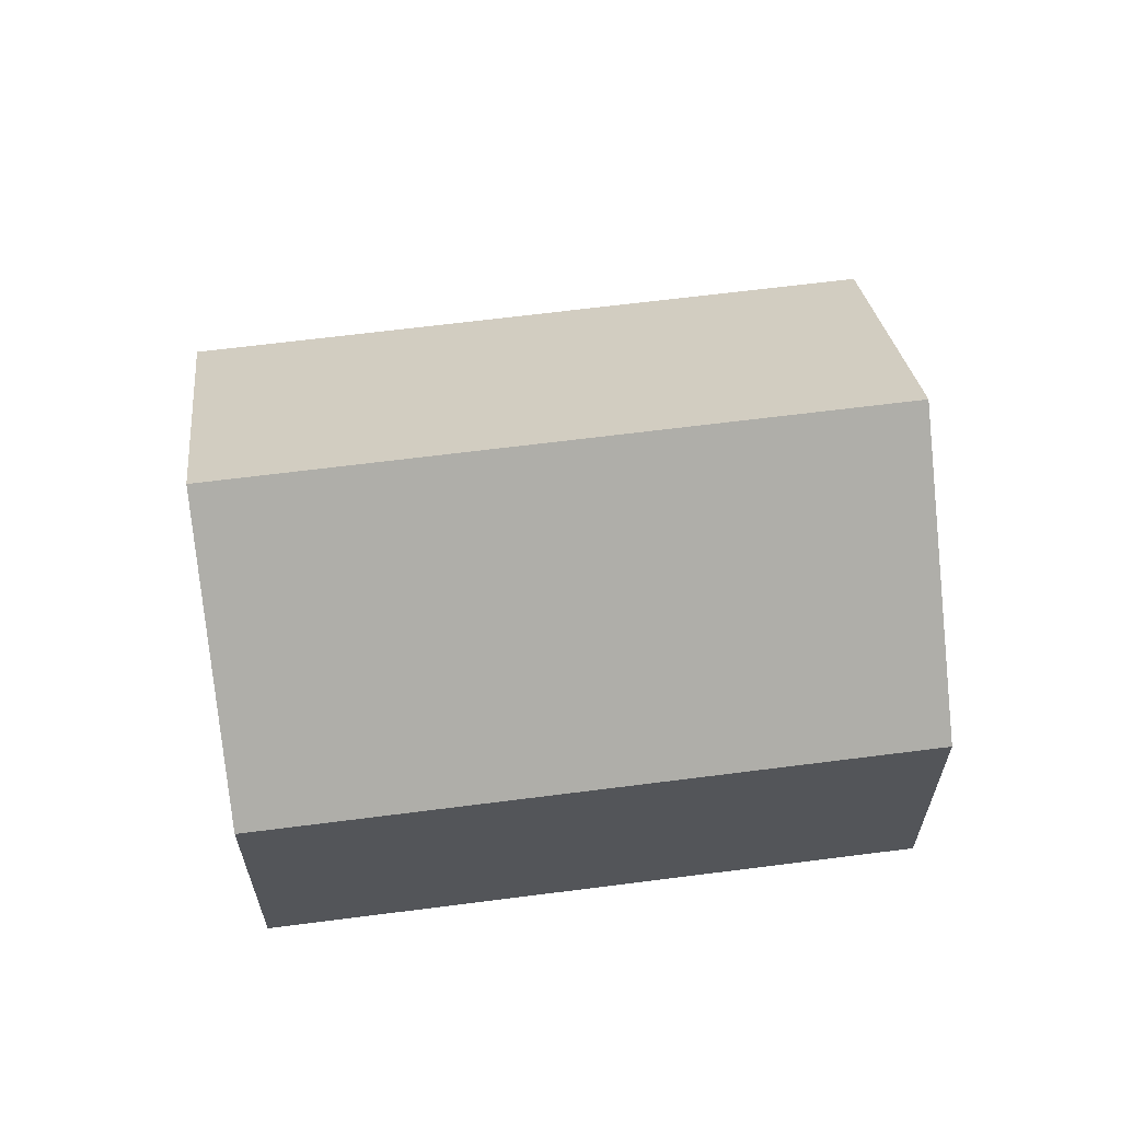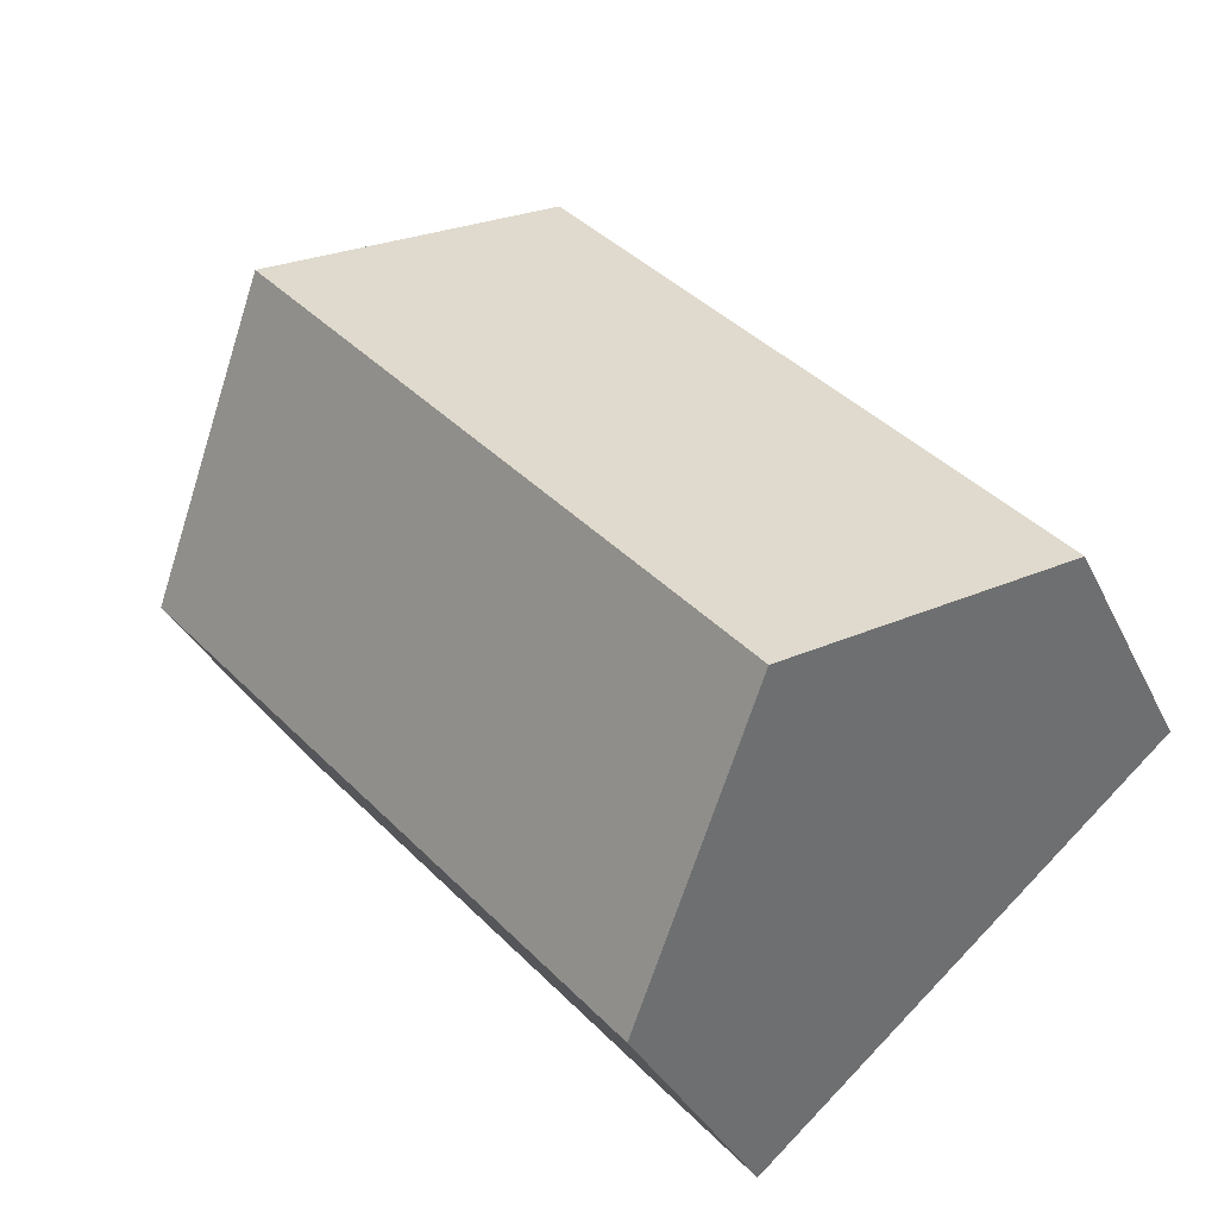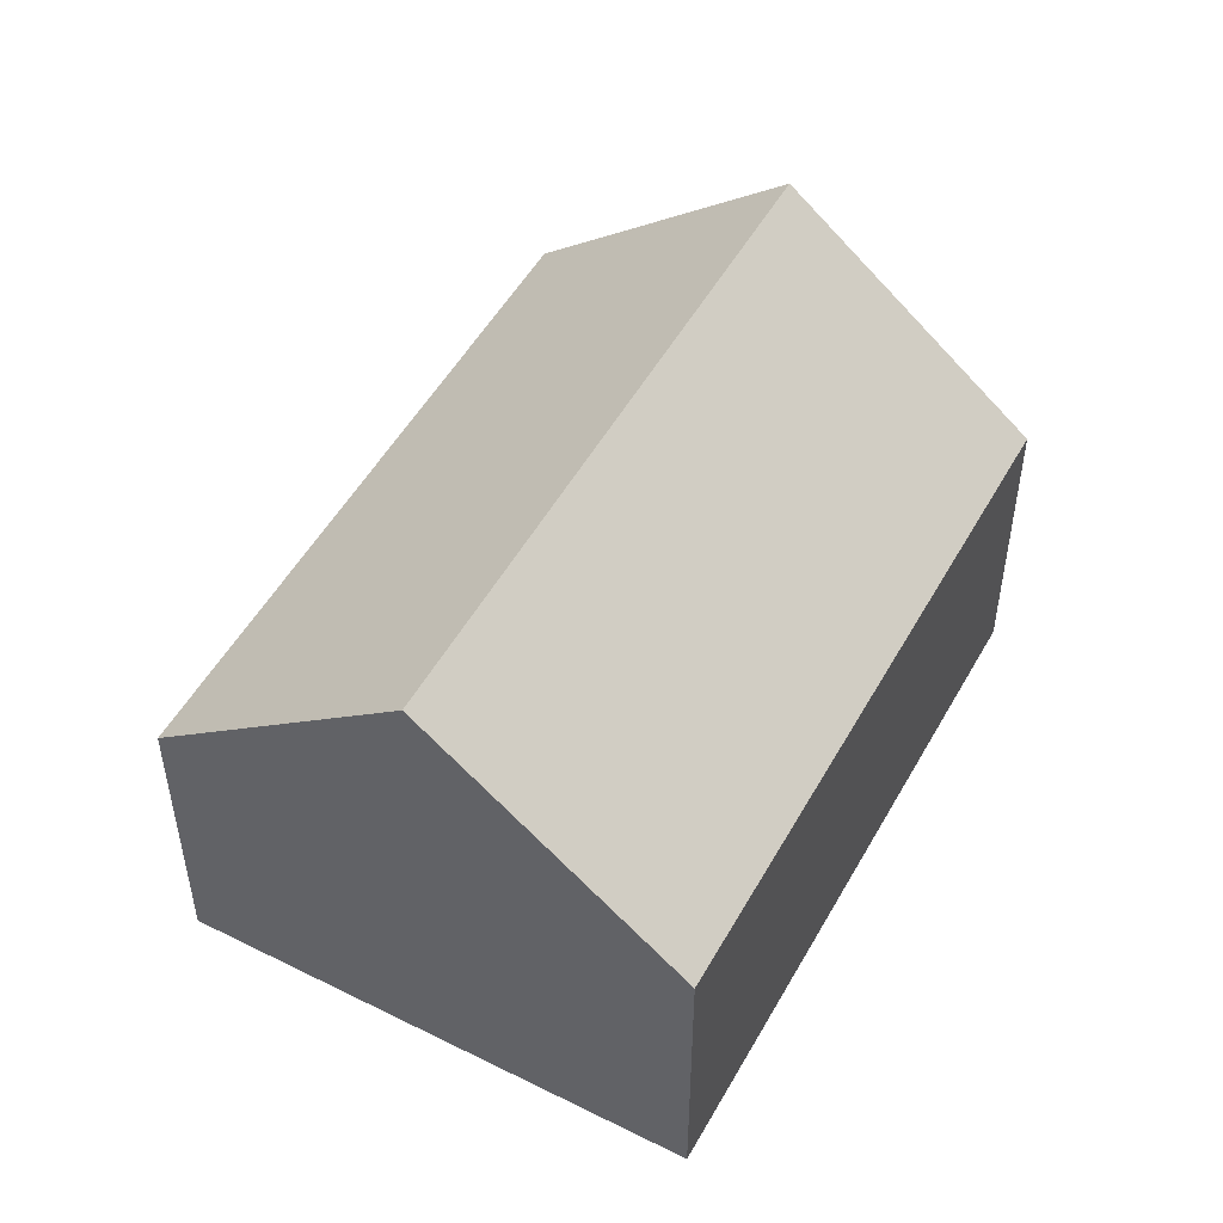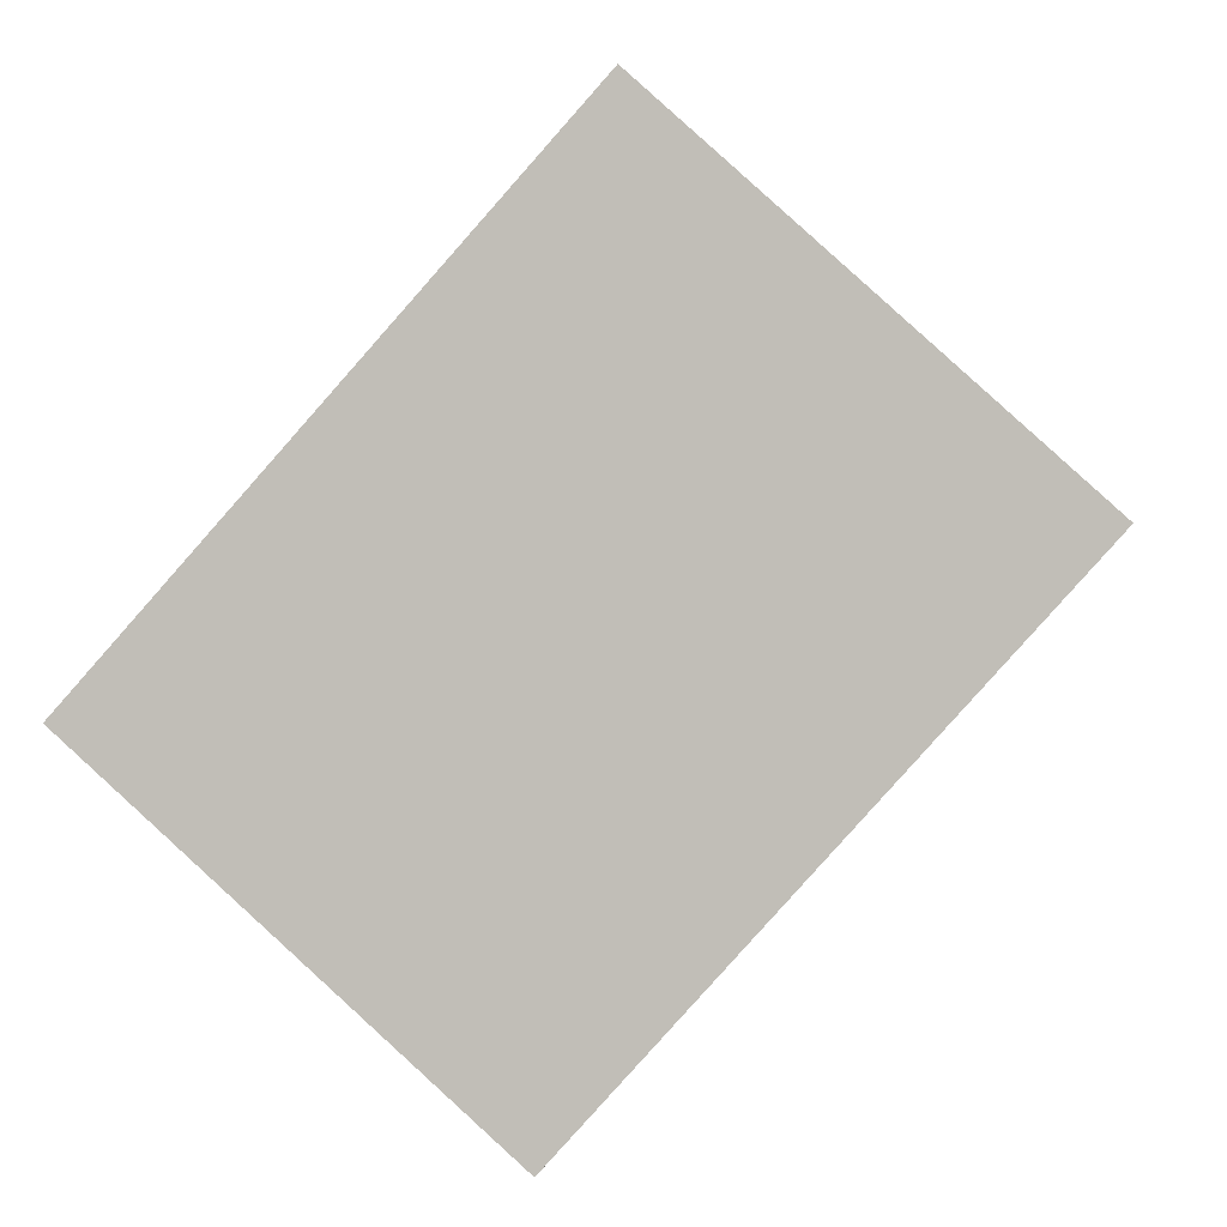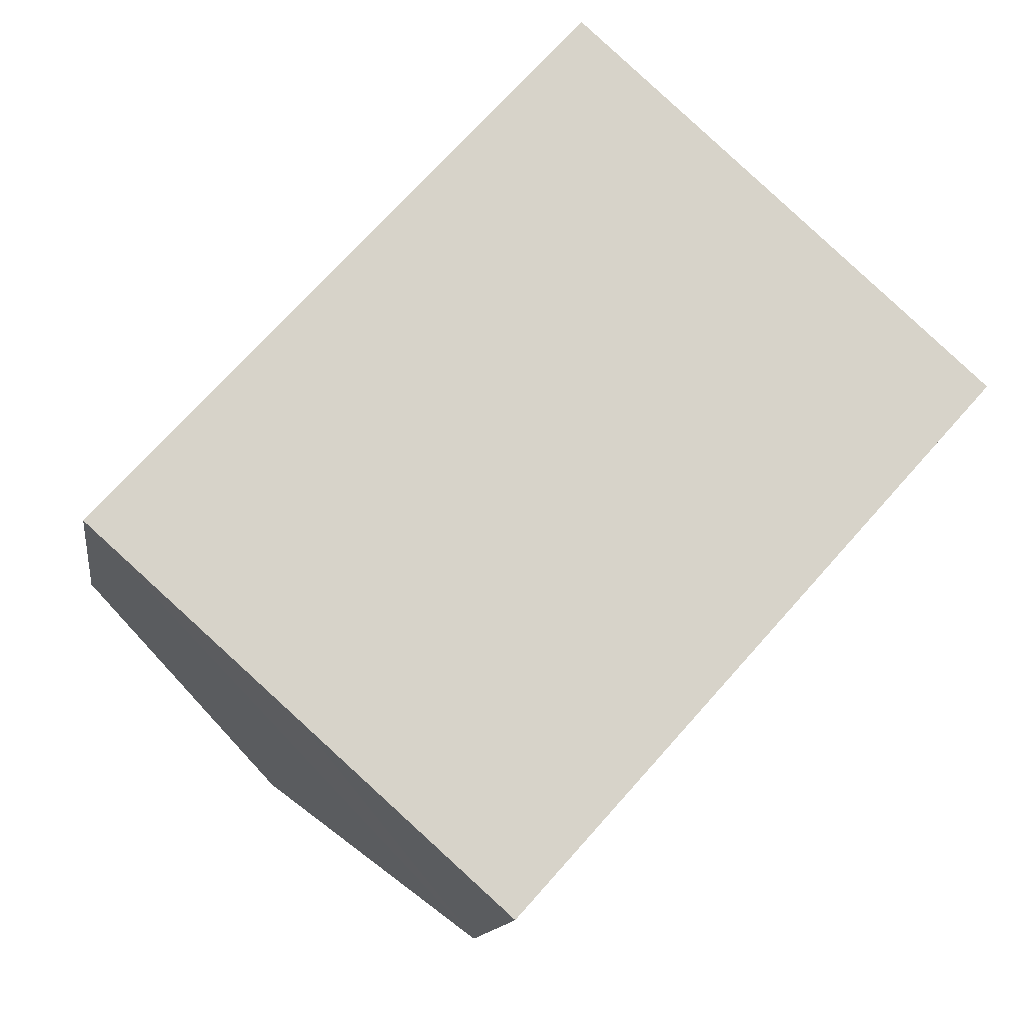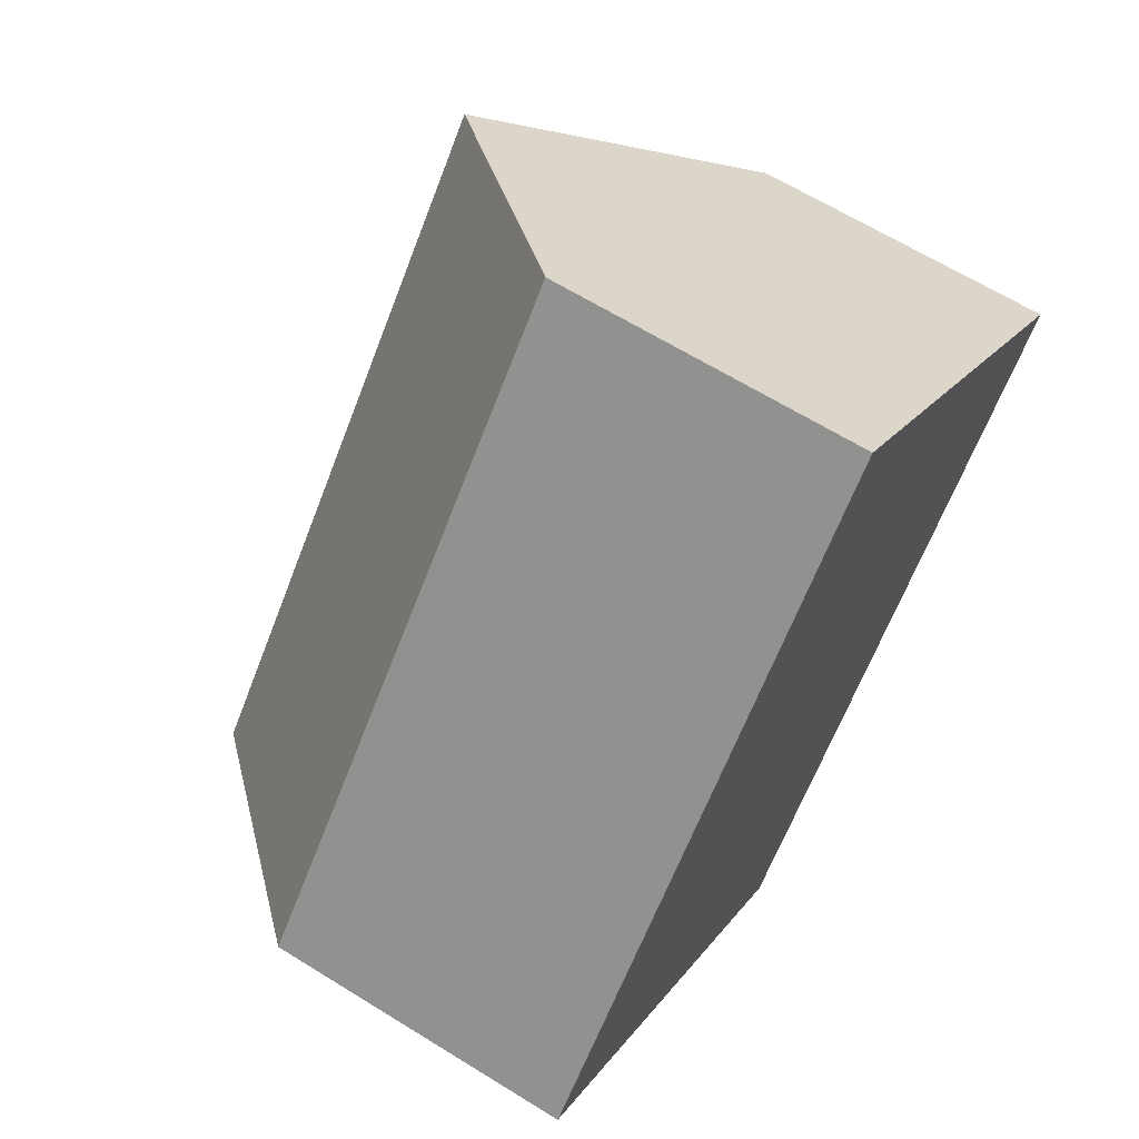
<metadata>
{"format":"obj","ext":"obj","renderer":"f3d","projection":"perspective","resolution":1024,"background":"white","views":[{"elev":64.5,"azim":-55.5,"up":"+Y"},{"elev":-32.8,"azim":-157.8,"up":"+Z"},{"elev":51.4,"azim":70.4,"up":"+Y"},{"elev":2.1,"azim":6.6,"up":"+Z"},{"elev":-13.0,"azim":-8.0,"up":"+Z"},{"elev":64.5,"azim":-58.0,"up":"+Z"}]}
</metadata>
<code>
v  1.158 2.992 -1.038
v  5.016 1.749 0.937
v  2.315 1.749 -2.076
v  3.859 2.992 1.975
v  2.701 1.749 3.013
v  0 1.749 1.071e-16
v  0 0 0
v  2.701 -1.845e-16 3.013
v  3.859 -1.209e-16 1.975
v  5.016 -5.737e-17 0.937
v  2.315 1.271e-16 -2.076
v  1.158 6.356e-17 -1.038
g defaultobject
f 1 2 3
f 2 1 4
f 5 1 6
f 1 5 4
f 7 5 6
f 5 7 8
f 8 4 5
f 4 8 2
f 2 8 9
f 2 9 10
f 10 3 2
f 3 10 11
f 3 6 1
f 6 3 7
f 7 3 12
f 12 3 11
f 7 9 8
f 9 7 12
f 9 12 10
f 10 12 11

</code>
